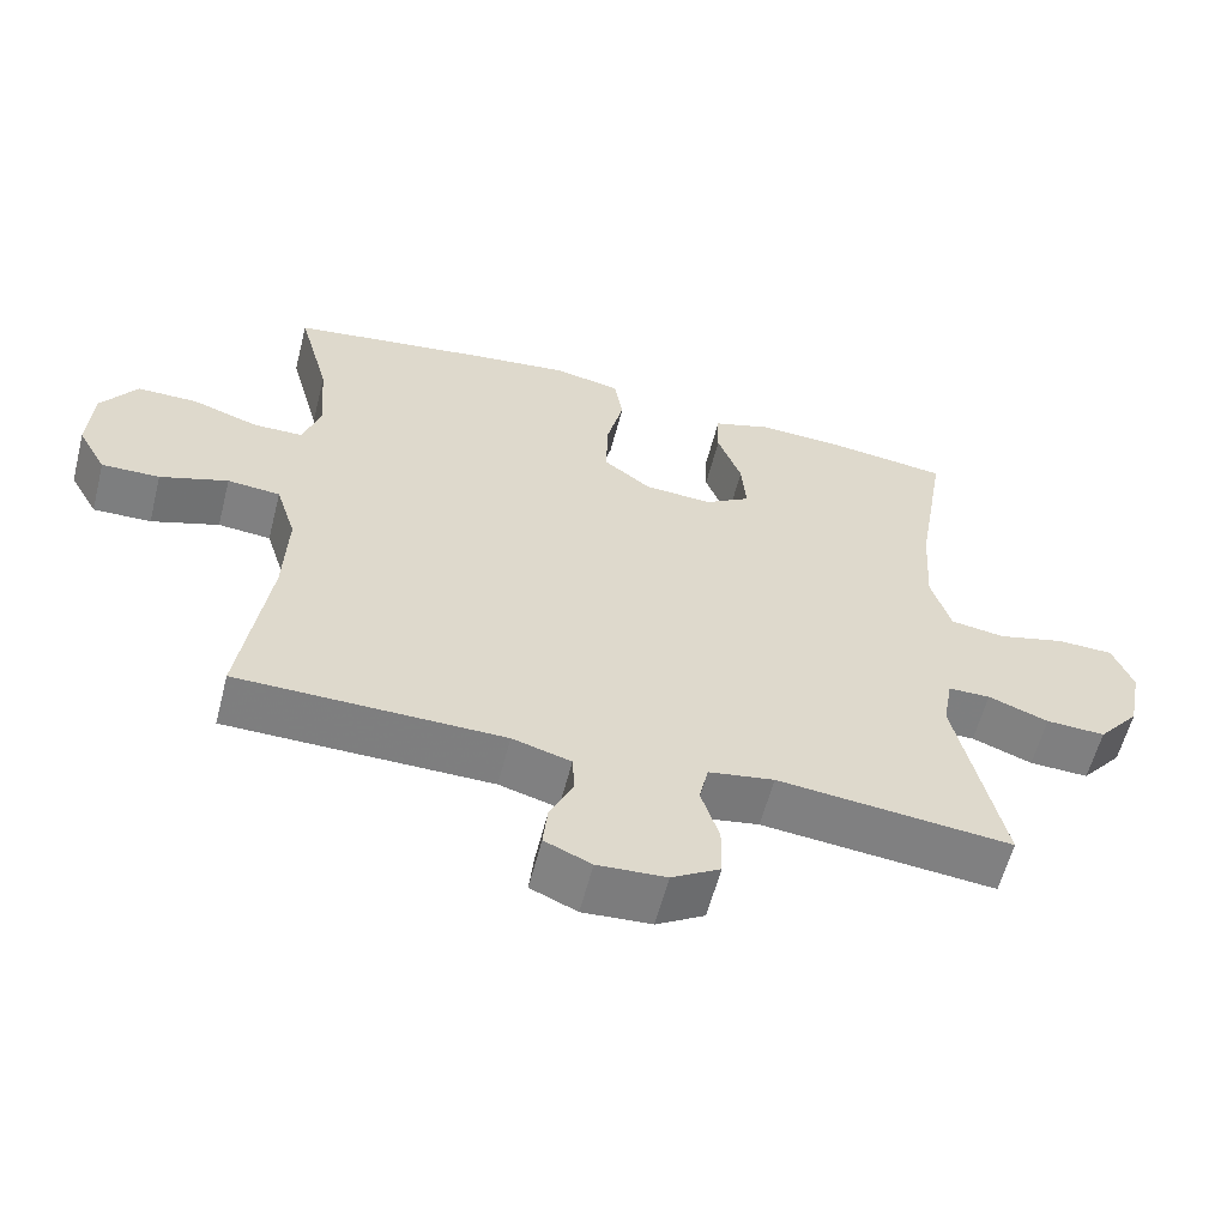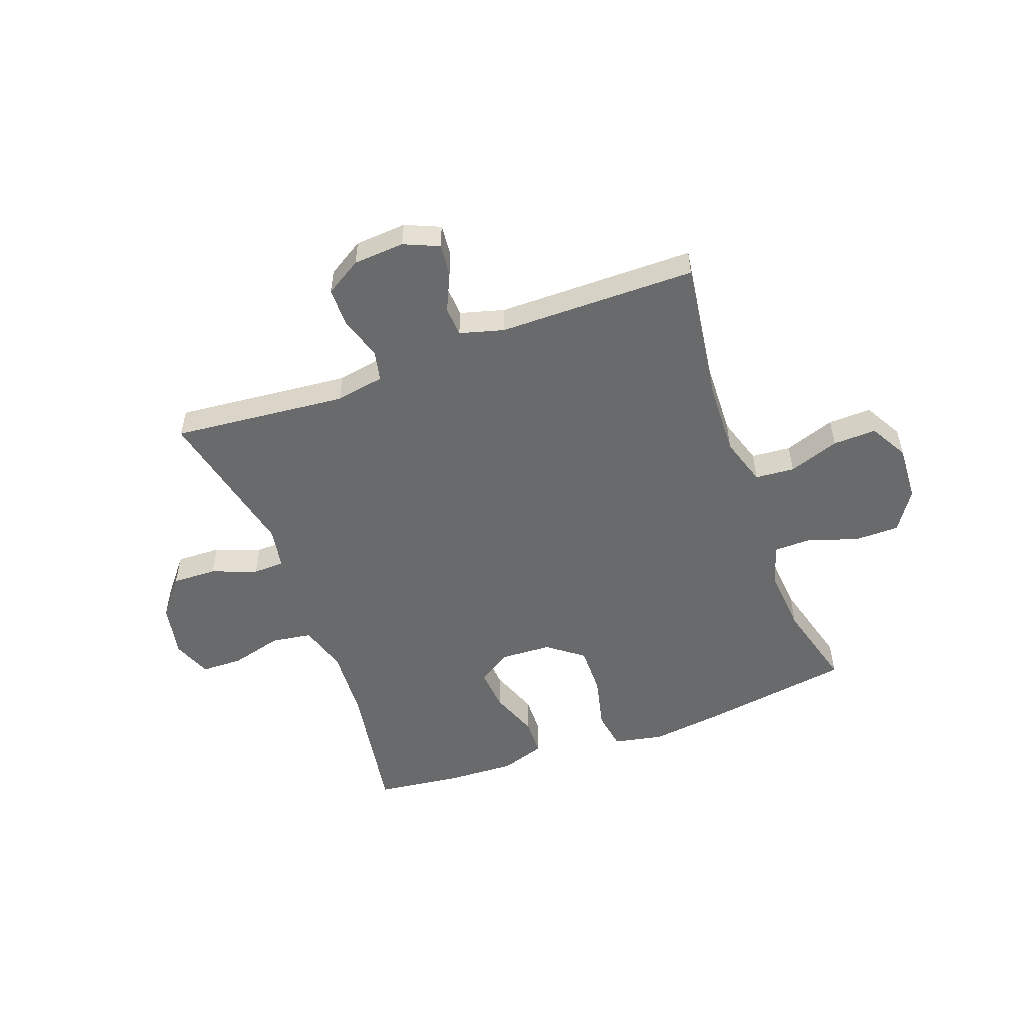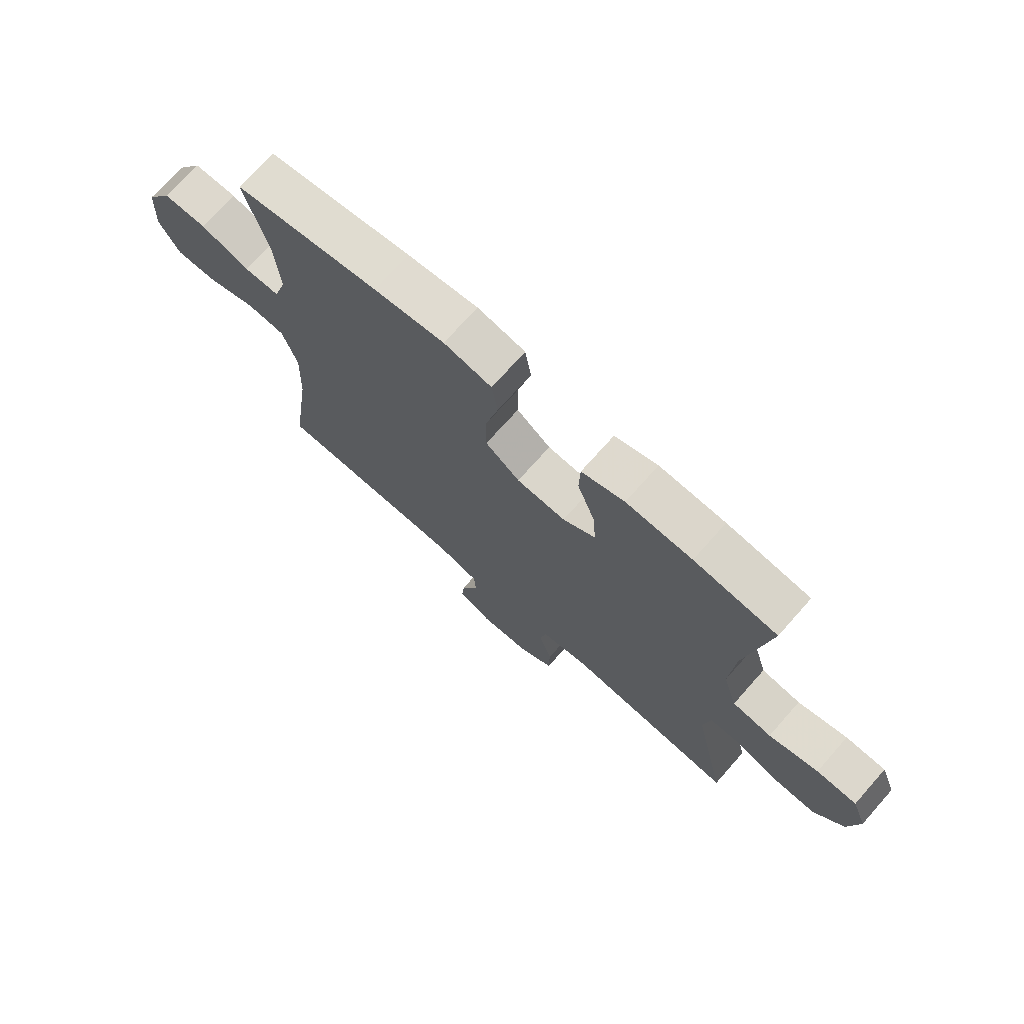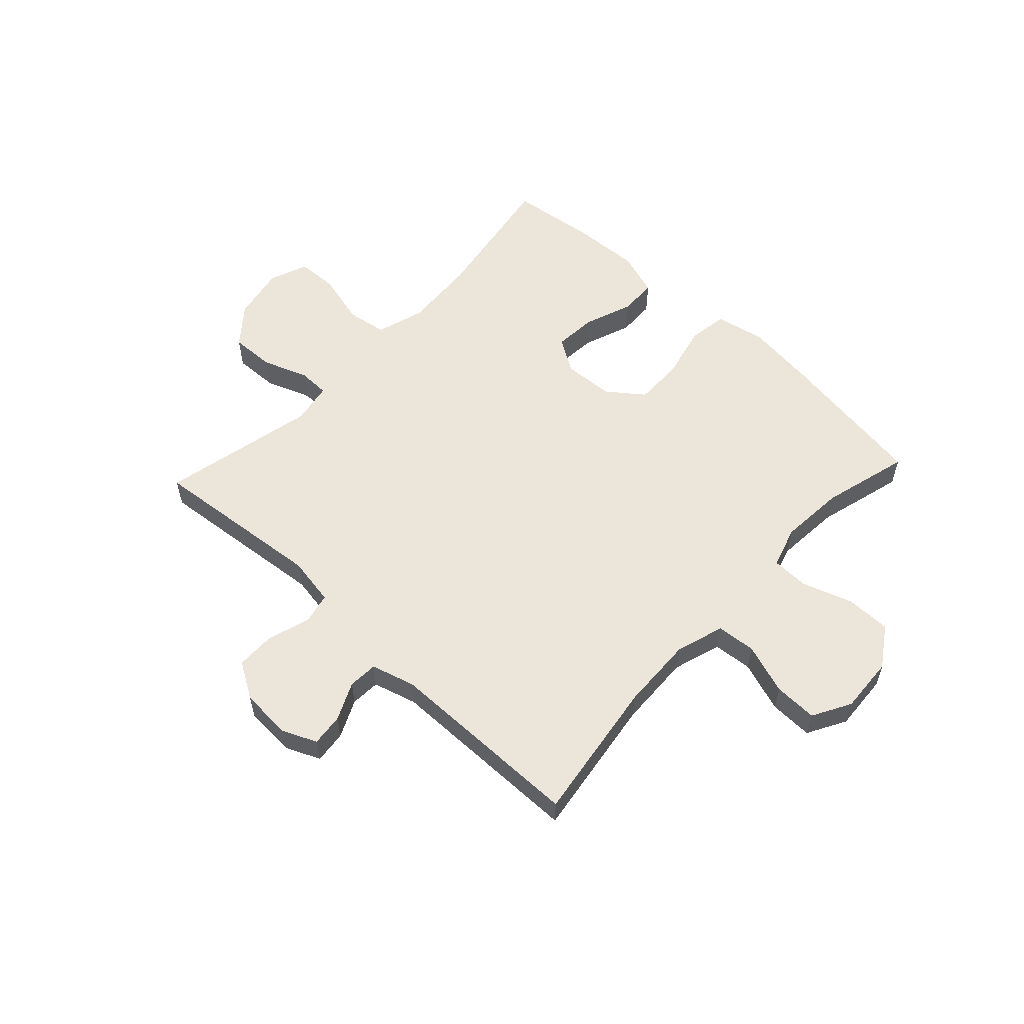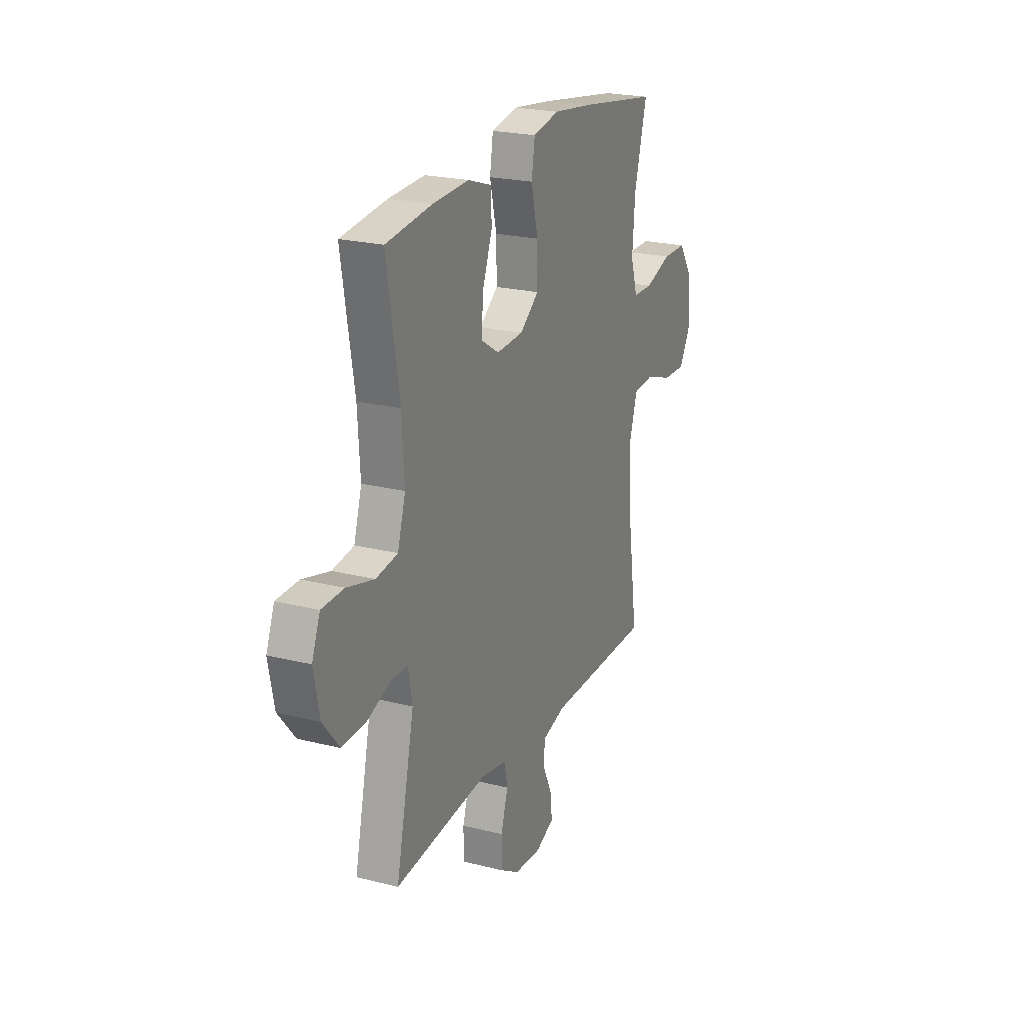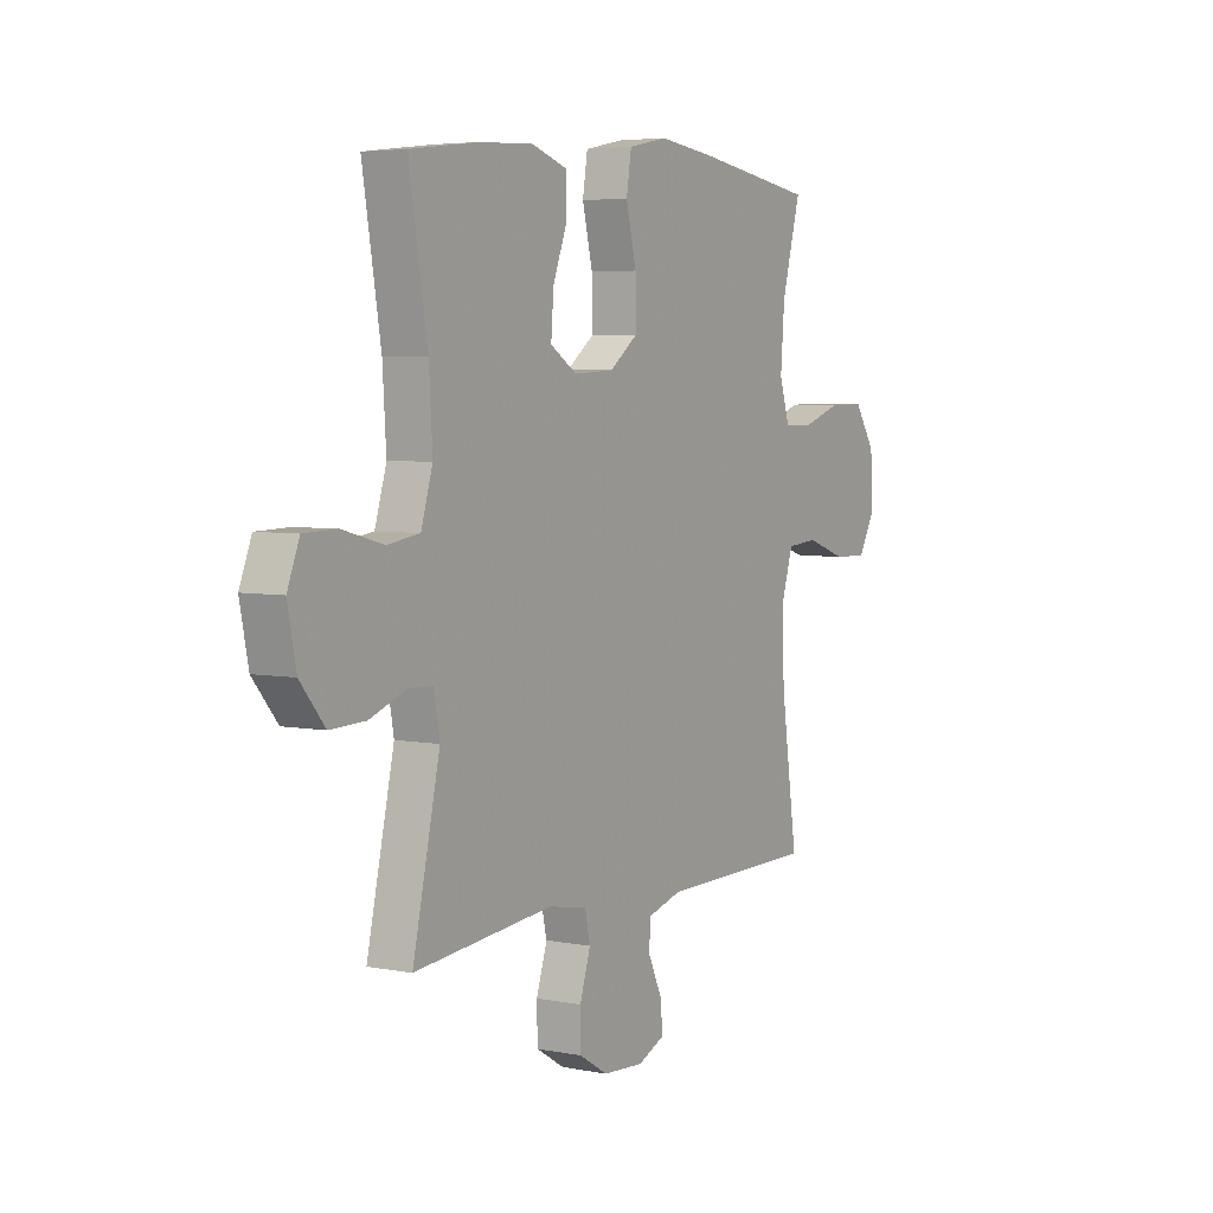
<metadata>
{"format":"obj","ext":"obj","renderer":"f3d","projection":"perspective","resolution":1024,"background":"white","views":[{"elev":-59.5,"azim":-14.4,"up":"+Z"},{"elev":-52.9,"azim":-159.7,"up":"+Y"},{"elev":72.1,"azim":41.6,"up":"+Z"},{"elev":57.0,"azim":-137.0,"up":"+Y"},{"elev":22.4,"azim":113.6,"up":"+Z"},{"elev":4.8,"azim":121.7,"up":"+Z"}]}
</metadata>
<code>
v 0.5 0.07 0.5
v 0.459 0.07 0.253
v 0.451 0.07 0.125
v 0.477 0.07 0.039
v 0.549 0.07 0.028
v 0.64 0.07 0.052
v 0.714 0.07 0.05
v 0.741 0.07 -0.019
v 0.722 0.07 -0.115
v 0.667 0.07 -0.182
v 0.588 0.07 -0.179
v 0.508 0.07 -0.149
v 0.452 0.07 -0.15
v 0.439 0.07 -0.224
v 0.5 0.07 -0.5
v 0.189 0.07 -0.469
v 0.102 0.07 -0.484
v 0.09 0.07 -0.539
v 0.114 0.07 -0.615
v 0.113 0.07 -0.685
v 0.049 0.07 -0.724
v -0.042 0.07 -0.73
v -0.104 0.07 -0.703
v -0.098 0.07 -0.645
v -0.067 0.07 -0.578
v -0.07 0.07 -0.525
v -0.148 0.07 -0.503
v -0.5 0.07 -0.5
v -0.463 0.07 -0.245
v -0.458 0.07 -0.114
v -0.485 0.07 -0.028
v -0.555 0.07 -0.022
v -0.645 0.07 -0.053
v -0.722 0.07 -0.055
v -0.76 0.07 0.013
v -0.754 0.07 0.113
v -0.707 0.07 0.184
v -0.627 0.07 0.184
v -0.538 0.07 0.154
v -0.472 0.07 0.155
v -0.449 0.07 0.229
v -0.458 0.07 0.344
v -0.5 0.07 0.5
v -0.234 0.07 0.54
v -0.104 0.07 0.556
v -0.016 0.07 0.538
v -0.005 0.07 0.468
v -0.028 0.07 0.372
v -0.029 0.07 0.285
v 0.034 0.07 0.237
v 0.124 0.07 0.232
v 0.184 0.07 0.27
v 0.178 0.07 0.346
v 0.146 0.07 0.432
v 0.148 0.07 0.499
v 0.227 0.07 0.525
v 0.348 0.07 0.519
v 0.5 0 0.5
v 0.459 0 0.253
v 0.451 0 0.125
v 0.477 0 0.039
v 0.549 0 0.028
v 0.64 0 0.052
v 0.714 0 0.05
v 0.741 0 -0.019
v 0.722 0 -0.115
v 0.667 0 -0.182
v 0.588 0 -0.179
v 0.508 0 -0.149
v 0.452 0 -0.15
v 0.439 0 -0.224
v 0.5 0 -0.5
v 0.189 0 -0.469
v 0.102 0 -0.484
v 0.09 0 -0.539
v 0.114 0 -0.615
v 0.113 0 -0.685
v 0.049 0 -0.724
v -0.042 0 -0.73
v -0.104 0 -0.703
v -0.098 0 -0.645
v -0.067 0 -0.578
v -0.07 0 -0.525
v -0.148 0 -0.503
v -0.5 0 -0.5
v -0.463 0 -0.245
v -0.458 0 -0.114
v -0.485 0 -0.028
v -0.555 0 -0.022
v -0.645 0 -0.053
v -0.722 0 -0.055
v -0.76 0 0.013
v -0.754 0 0.113
v -0.707 0 0.184
v -0.627 0 0.184
v -0.538 0 0.154
v -0.472 0 0.155
v -0.449 0 0.229
v -0.458 0 0.344
v -0.5 0 0.5
v -0.234 0 0.54
v -0.104 0 0.556
v -0.016 0 0.538
v -0.005 0 0.468
v -0.028 0 0.372
v -0.029 0 0.285
v 0.034 0 0.237
v 0.124 0 0.232
v 0.184 0 0.27
v 0.178 0 0.346
v 0.146 0 0.432
v 0.148 0 0.499
v 0.227 0 0.525
v 0.348 0 0.519
f 57 1 2
f 56 57 2
f 55 56 2
f 54 55 2
f 53 54 2
f 52 53 2 3
f 51 52 3 4
f 50 51 4
f 46 47 48
f 45 46 48
f 44 45 48
f 43 44 48
f 42 43 48
f 41 42 48 49
f 40 41 49 50
f 37 38 39
f 36 37 39
f 35 36 39
f 34 35 39
f 33 34 39
f 32 33 39
f 31 32 39 40
f 40 50 4
f 31 40 4
f 30 31 4
f 27 28 29
f 30 4 5
f 29 30 5
f 27 29 5
f 26 27 5
f 23 24 25
f 22 23 25
f 21 22 25
f 20 21 25
f 19 20 25
f 18 19 25
f 17 18 25 26
f 14 15 16
f 13 14 16 17
f 10 11 12
f 9 10 12
f 8 9 12
f 7 8 12
f 6 7 12
f 5 6 12
f 5 12 13
f 5 13 17 26
f 59 58 114
f 59 114 113
f 59 113 112
f 59 112 111
f 59 111 110
f 60 59 110 109
f 61 60 109 108
f 61 108 107
f 105 104 103
f 105 103 102
f 105 102 101
f 105 101 100
f 105 100 99
f 106 105 99 98
f 107 106 98 97
f 96 95 94
f 96 94 93
f 96 93 92
f 96 92 91
f 96 91 90
f 96 90 89
f 97 96 89 88
f 61 107 97
f 61 97 88
f 61 88 87
f 86 85 84
f 62 61 87
f 62 87 86
f 62 86 84
f 62 84 83
f 82 81 80
f 82 80 79
f 82 79 78
f 82 78 77
f 82 77 76
f 82 76 75
f 83 82 75 74
f 73 72 71
f 74 73 71 70
f 69 68 67
f 69 67 66
f 69 66 65
f 69 65 64
f 69 64 63
f 69 63 62
f 70 69 62
f 83 74 70 62
f 1 58 59 2
f 2 59 60 3
f 3 60 61 4
f 4 61 62 5
f 5 62 63 6
f 6 63 64 7
f 7 64 65 8
f 8 65 66 9
f 9 66 67 10
f 10 67 68 11
f 11 68 69 12
f 12 69 70 13
f 13 70 71 14
f 14 71 72 15
f 15 72 73 16
f 16 73 74 17
f 17 74 75 18
f 18 75 76 19
f 19 76 77 20
f 20 77 78 21
f 21 78 79 22
f 22 79 80 23
f 23 80 81 24
f 24 81 82 25
f 25 82 83 26
f 26 83 84 27
f 27 84 85 28
f 28 85 86 29
f 29 86 87 30
f 30 87 88 31
f 31 88 89 32
f 32 89 90 33
f 33 90 91 34
f 34 91 92 35
f 35 92 93 36
f 36 93 94 37
f 37 94 95 38
f 38 95 96 39
f 39 96 97 40
f 40 97 98 41
f 41 98 99 42
f 42 99 100 43
f 43 100 101 44
f 44 101 102 45
f 45 102 103 46
f 46 103 104 47
f 47 104 105 48
f 48 105 106 49
f 49 106 107 50
f 50 107 108 51
f 51 108 109 52
f 52 109 110 53
f 53 110 111 54
f 54 111 112 55
f 55 112 113 56
f 56 113 114 57
f 57 114 58 1

</code>
